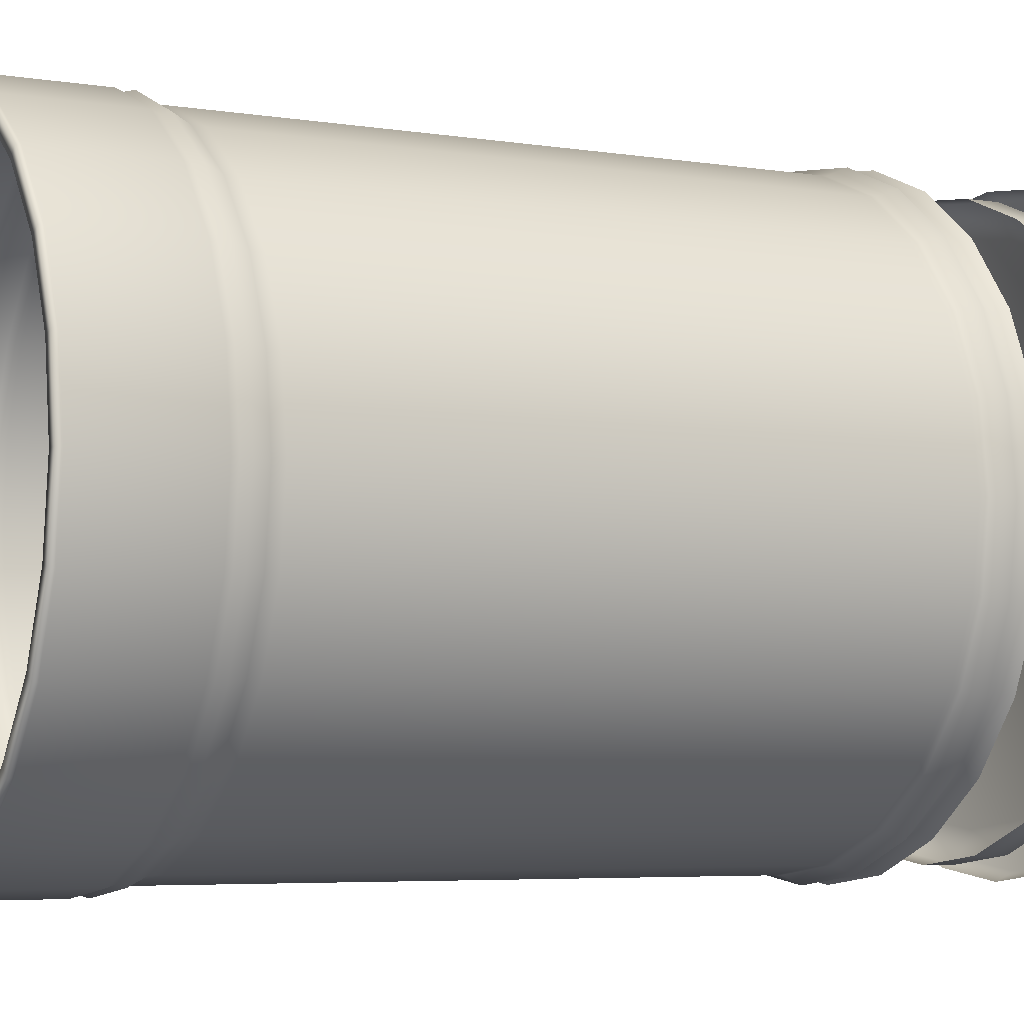
<metadata>
{"format":"obj","ext":"obj","renderer":"f3d","projection":"perspective","resolution":1024,"background":"white","views":[{"elev":-4.9,"azim":62.1,"up":"+Y"}]}
</metadata>
<code>
o Can__1_Cylinder_0_GeomSubset_0
v 0 0.1872 -0.316
v 0 0.1929 0.3136
v -0.04845 0.1808 -0.316
v -0.04993 0.1863 0.3136
v -0.09361 0.1621 -0.316
v -0.09645 0.1671 0.3136
v -0.1324 0.1324 -0.316
v -0.1364 0.1364 0.3136
v -0.1621 0.09361 -0.316
v -0.1671 0.09645 0.3136
v -0.1808 0.04845 -0.316
v -0.1863 0.04993 0.3136
v -0.1872 0 -0.316
v -0.1929 0 0.3136
v -0.1808 -0.04845 -0.316
v -0.1863 -0.04993 0.3136
v -0.1621 -0.09361 -0.316
v -0.1671 -0.09645 0.3136
v -0.1324 -0.1324 -0.316
v -0.1364 -0.1364 0.3136
v -0.09361 -0.1621 -0.316
v -0.09645 -0.1671 0.3136
v -0.04845 -0.1808 -0.316
v -0.04993 -0.1863 0.3136
v 0 -0.1872 -0.316
v 0 -0.1929 0.3136
v 0.04845 -0.1808 -0.316
v 0.04993 -0.1863 0.3136
v 0.09361 -0.1621 -0.316
v 0.09645 -0.1671 0.3136
v 0.1324 -0.1324 -0.316
v 0.1364 -0.1364 0.3136
v 0.1621 -0.09361 -0.316
v 0.1671 -0.09645 0.3136
v 0.1808 -0.04845 -0.316
v 0.1863 -0.04993 0.3136
v 0.1872 0 -0.316
v 0.1929 0 0.3136
v 0.1808 0.04845 -0.316
v 0.1863 0.04993 0.3136
v 0.1621 0.09361 -0.316
v 0.1671 0.09645 0.3136
v 0.1324 0.1324 -0.316
v 0.1364 0.1364 0.3136
v 0.09361 0.1621 -0.316
v 0.09645 0.1671 0.3136
v 0.04845 0.1808 -0.316
v 0.04993 0.1863 0.3136
v 0 0.1911 0.2308
v -0.04945 0.1846 0.2308
v -0.09554 0.1655 0.2308
v -0.1351 0.1351 0.2308
v -0.1655 0.09554 0.2308
v -0.1846 0.04945 0.2308
v -0.1911 0 0.2308
v -0.1846 -0.04945 0.2308
v -0.1655 -0.09554 0.2308
v -0.1351 -0.1351 0.2308
v -0.09554 -0.1655 0.2308
v -0.04945 -0.1846 0.2308
v 0 -0.1911 0.2308
v 0.04945 -0.1846 0.2308
v 0.09554 -0.1655 0.2308
v 0.1351 -0.1351 0.2308
v 0.1655 -0.09554 0.2308
v 0.1846 -0.04945 0.2308
v 0.1911 0 0.2308
v 0.1846 0.04945 0.2308
v 0.1655 0.09554 0.2308
v 0.1351 0.1351 0.2308
v 0.09554 0.1655 0.2308
v 0.04945 0.1846 0.2308
v -0.04993 0.1863 -0.3035
v -0.09645 0.1671 -0.3035
v -0.1364 0.1364 -0.3035
v -0.1671 0.09645 -0.3035
v -0.1863 0.04993 -0.3035
v -0.1929 0 -0.3035
v -0.1863 -0.04993 -0.3035
v -0.1671 -0.09645 -0.3035
v -0.1364 -0.1364 -0.3035
v -0.09645 -0.1671 -0.3035
v -0.04993 -0.1863 -0.3035
v 0 -0.1929 -0.3035
v 0.04993 -0.1863 -0.3035
v 0.09645 -0.1671 -0.3035
v 0.1364 -0.1364 -0.3035
v 0.1671 -0.09645 -0.3035
v 0.1863 -0.04993 -0.3035
v 0.1929 0 -0.3035
v 0.1863 0.04993 -0.3035
v 0.1671 0.09645 -0.3035
v 0.1364 0.1364 -0.3035
v 0.09645 0.1671 -0.3035
v 0.04993 0.1863 -0.3035
v 0 0.1929 -0.3035
v -0.1804 0.04832 -0.1841
v -0.1617 0.09336 -0.1841
v -0.132 0.132 -0.1841
v -0.09336 0.1617 -0.1841
v -0.04832 0.1803 -0.1841
v 0 0.1867 -0.1841
v 0.04993 0.1863 -0.1757
v 0.09645 0.1671 -0.1757
v 0.1364 0.1364 -0.1757
v 0.1671 0.09645 -0.1757
v 0.1863 0.04993 -0.1757
v 0.1929 0 -0.1757
v -0.04993 -0.1863 -0.1757
v -0.09645 -0.1671 -0.1757
v -0.1364 -0.1364 -0.1757
v -0.1671 -0.09645 -0.1757
v -0.1863 -0.04993 -0.1757
v -0.1929 0 -0.1757
v -0.1863 0.04993 -0.1757
v -0.1671 0.09645 -0.1757
v -0.1364 0.1364 -0.1757
v -0.09645 0.1671 -0.1757
v -0.04993 0.1863 -0.1757
v 0 0.1929 -0.1757
v 0.1863 -0.04993 -0.1757
v 0.1671 -0.09645 -0.1757
v 0.1364 -0.1364 -0.1757
v 0.09645 -0.1671 -0.1757
v 0.04993 -0.1863 -0.1757
v 0 -0.1929 -0.1757
v 0 0.1929 0.2256
v -0.04993 0.1863 0.2256
v -0.09645 0.1671 0.2256
v -0.1364 0.1364 0.2256
v -0.1671 0.09645 0.2256
v -0.1863 0.04993 0.2256
v -0.1929 0 0.2256
v -0.1863 -0.04993 0.2256
v -0.1671 -0.09645 0.2256
v -0.1364 -0.1364 0.2256
v -0.09645 -0.1671 0.2256
v -0.04993 -0.1863 0.2256
v 0 -0.1929 0.2256
v 0.04993 -0.1863 0.2256
v 0.09645 -0.1671 0.2256
v 0.1364 -0.1364 0.2256
v 0.1671 -0.09645 0.2256
v 0.1863 -0.04993 0.2256
v 0.1929 0 0.2256
v 0.1863 0.04993 0.2256
v 0.1671 0.09645 0.2256
v 0.1364 0.1364 0.2256
v 0.09645 0.1671 0.2256
v 0.04993 0.1863 0.2256
v 0 0.1929 0.2355
v -0.04993 0.1863 0.2355
v -0.09645 0.1671 0.2355
v -0.1364 0.1364 0.2355
v -0.1671 0.09645 0.2355
v -0.1863 0.04993 0.2355
v -0.1929 0 0.2355
v -0.1863 -0.04993 0.2355
v -0.1671 -0.09645 0.2355
v -0.1364 -0.1364 0.2355
v -0.09645 -0.1671 0.2355
v -0.04993 -0.1863 0.2355
v 0 -0.1929 0.2355
v 0.04993 -0.1863 0.2355
v 0.09645 -0.1671 0.2355
v 0.1364 -0.1364 0.2355
v 0.1671 -0.09645 0.2355
v 0.1863 -0.04993 0.2355
v 0.1929 0 0.2355
v 0.1863 0.04993 0.2355
v 0.1671 0.09645 0.2355
v 0.1364 0.1364 0.2355
v 0.09645 0.1671 0.2355
v 0.04993 0.1863 0.2355
v -0.04846 0.1809 0.2145
v -0.09362 0.1622 0.2145
v -0.1324 0.1324 0.2145
v -0.1622 0.09362 0.2145
v -0.1809 0.04846 0.2145
v -0.1872 0 0.2145
v -0.1809 -0.04846 0.2145
v -0.1622 -0.09362 0.2145
v -0.1324 -0.1324 0.2145
v -0.09362 -0.1622 0.2145
v -0.04846 -0.1809 0.2145
v 0 -0.1872 0.2145
v 0.04846 -0.1809 0.2145
v 0.09362 -0.1622 0.2145
v 0.1324 -0.1324 0.2145
v 0.1622 -0.09362 0.2145
v 0.1809 -0.04846 0.2145
v 0.1872 0 0.2145
v 0.1809 0.04846 0.2145
v 0.1622 0.09362 0.2145
v 0.1324 0.1324 0.2145
v 0.09362 0.1622 0.2145
v 0.04846 0.1809 0.2145
v 0 0.1872 0.2145
v 0 0.1929 0.3102
v -0.04993 0.1863 0.3102
v -0.09645 0.1671 0.3102
v -0.1364 0.1364 0.3102
v -0.1671 0.09645 0.3102
v -0.1863 0.04993 0.3102
v -0.1929 0 0.3102
v -0.1863 -0.04993 0.3102
v -0.1671 -0.09645 0.3102
v -0.1364 -0.1364 0.3102
v -0.09645 -0.1671 0.3102
v -0.04993 -0.1863 0.3102
v 0 -0.1929 0.3102
v 0.04993 -0.1863 0.3102
v 0.09645 -0.1671 0.3102
v 0.1364 -0.1364 0.3102
v 0.1671 -0.09645 0.3102
v 0.1863 -0.04993 0.3102
v 0.1929 0 0.3102
v 0.1863 0.04993 0.3102
v 0.1671 0.09645 0.3102
v 0.1364 0.1364 0.3102
v 0.09645 0.1671 0.3102
v 0.04993 0.1863 0.3102
v 0 0.1848 0.3136
v -0.04783 0.1785 0.3136
v -0.09241 0.16 0.3136
v -0.1307 0.1307 0.3136
v -0.1601 0.09241 0.3136
v -0.1785 0.04783 0.3136
v -0.1848 0 0.3136
v -0.1785 -0.04783 0.3136
v -0.1601 -0.09241 0.3136
v -0.1307 -0.1307 0.3136
v -0.09241 -0.16 0.3136
v -0.04783 -0.1785 0.3136
v 0 -0.1848 0.3136
v 0.04783 -0.1785 0.3136
v 0.09241 -0.16 0.3136
v 0.1307 -0.1307 0.3136
v 0.16 -0.09241 0.3136
v 0.1785 -0.04783 0.3136
v 0.1848 0 0.3136
v 0.1785 0.04783 0.3136
v 0.16 0.09241 0.3136
v 0.1307 0.1307 0.3136
v 0.09241 0.16 0.3136
v 0.04783 0.1785 0.3136
v 0 0.164 -0.287
v -0.04246 0.1585 -0.287
v -0.08202 0.1421 -0.287
v -0.116 0.116 -0.287
v -0.1421 0.08202 -0.287
v -0.1585 0.04246 -0.287
v -0.164 0 -0.287
v -0.1585 -0.04246 -0.287
v -0.1421 -0.08202 -0.287
v -0.116 -0.116 -0.287
v -0.08202 -0.1421 -0.287
v -0.04246 -0.1585 -0.287
v 0 -0.164 -0.287
v 0.04246 -0.1585 -0.287
v 0.08202 -0.1421 -0.287
v 0.116 -0.116 -0.287
v 0.1421 -0.08202 -0.287
v 0.1585 -0.04246 -0.287
v 0.164 0 -0.287
v 0.1585 0.04246 -0.287
v 0.1421 0.08202 -0.287
v 0.116 0.116 -0.287
v 0.08202 0.1421 -0.287
v 0.04246 0.1585 -0.287
v 0.0474 0.1769 -0.276
v 0 0.1831 -0.276
v -0.0474 0.1769 -0.276
v -0.09156 0.1586 -0.276
v 0.1586 -0.09156 -0.276
v 0.1769 -0.0474 -0.276
v -0.1295 -0.1295 -0.276
v -0.09156 -0.1586 -0.276
v -0.1295 0.1295 -0.276
v 0.1831 0 -0.276
v -0.0474 -0.1769 -0.276
v -0.1586 0.09156 -0.276
v 0.1769 0.0474 -0.276
v 0 -0.1831 -0.276
v -0.1769 0.0474 -0.276
v 0.1586 0.09156 -0.276
v 0.0474 -0.1769 -0.276
v -0.1831 0 -0.276
v 0.1295 0.1295 -0.276
v 0.09156 -0.1586 -0.276
v -0.1769 -0.0474 -0.276
v 0.09156 0.1586 -0.276
v 0.1295 -0.1295 -0.276
v -0.1586 -0.09156 -0.276
v 0 0.1831 0.3051
v -0.09156 0.1586 0.3051
v 0.1769 -0.0474 0.3051
v -0.09156 -0.1586 0.3051
v -0.1295 0.1295 0.3051
v 0.1831 0 0.3051
v -0.0474 -0.1769 0.3051
v -0.1586 0.09156 0.3051
v 0.1769 0.0474 0.3051
v 0 -0.1831 0.3051
v -0.1769 0.0474 0.3051
v 0.1586 0.09156 0.3051
v 0.0474 -0.1769 0.3051
v -0.1831 0 0.3051
v 0.1295 0.1295 0.3051
v 0.09156 -0.1586 0.3051
v -0.1769 -0.0474 0.3051
v 0.09156 0.1586 0.3051
v 0.1295 -0.1295 0.3051
v -0.1586 -0.09156 0.3051
v 0.0474 0.1769 0.3051
v -0.0474 0.1769 0.3051
v 0.1586 -0.09156 0.3051
v -0.1295 -0.1295 0.3051
v 0.0474 0.1769 -0.2551
v -0.0474 0.1769 -0.2551
v 0.1586 -0.09156 -0.2551
v -0.1295 -0.1295 -0.2551
v 0 0.1831 -0.2551
v -0.09156 0.1586 -0.2551
v 0.1769 -0.0474 -0.2551
v -0.09156 -0.1586 -0.2551
v -0.1295 0.1295 -0.2551
v 0.1831 0 -0.2551
v -0.0474 -0.1769 -0.2551
v -0.1586 0.09156 -0.2551
v 0.1769 0.0474 -0.2551
v 0 -0.1831 -0.2551
v -0.1769 0.0474 -0.2551
v 0.1586 0.09156 -0.2551
v 0.0474 -0.1769 -0.2551
v -0.1831 0 -0.2551
v 0.1295 0.1295 -0.2551
v 0.09156 -0.1586 -0.2551
v -0.1769 -0.0474 -0.2551
v 0.09156 0.1586 -0.2551
v 0.1295 -0.1295 -0.2551
v -0.1586 -0.09156 -0.2551
v -0.04993 0.1863 -0.1924
v -0.09645 0.1671 -0.1924
v -0.1364 0.1364 -0.1924
v -0.1671 0.09645 -0.1924
v -0.1863 0.04993 -0.1924
v -0.1929 0 -0.1924
v -0.1863 -0.04993 -0.1924
v -0.1671 -0.09645 -0.1924
v -0.1364 -0.1364 -0.1924
v -0.09645 -0.1671 -0.1924
v -0.04993 -0.1863 -0.1924
v 0 -0.1929 -0.1924
v 0.04993 -0.1863 -0.1924
v 0.09645 -0.1671 -0.1924
v 0.1364 -0.1364 -0.1924
v 0.1671 -0.09645 -0.1924
v 0.1863 -0.04993 -0.1924
v 0.1929 0 -0.1924
v 0.1863 0.04993 -0.1924
v 0.1671 0.09645 -0.1924
v 0.1364 0.1364 -0.1924
v 0.09645 0.1671 -0.1924
v 0.04993 0.1863 -0.1924
v 0 0.1929 -0.1924
v -0.1867 0 -0.1841
v -0.1804 -0.04832 -0.1841
v -0.1617 -0.09336 -0.1841
v -0.132 -0.132 -0.1841
v -0.09336 -0.1617 -0.1841
v -0.04832 -0.1803 -0.1841
v 0 -0.1867 -0.1841
v 0.04832 -0.1803 -0.1841
v 0.09335 -0.1617 -0.1841
v 0.132 -0.132 -0.1841
v 0.1617 -0.09336 -0.1841
v 0.1803 -0.04832 -0.1841
v 0.1867 0 -0.1841
v 0.1803 0.04832 -0.1841
v 0.1617 0.09336 -0.1841
v 0.132 0.132 -0.1841
v 0.09335 0.1617 -0.1841
v 0.04832 0.1803 -0.1841
v -0.04993 0.1863 -0.1988
v -0.09645 0.1671 -0.1988
v -0.1364 0.1364 -0.1988
v -0.1671 0.09645 -0.1988
v -0.1863 0.04993 -0.1988
v -0.1929 0 -0.1988
v -0.1863 -0.04993 -0.1988
v -0.1671 -0.09645 -0.1988
v -0.1364 -0.1364 -0.1988
v -0.09645 -0.1671 -0.1988
v -0.04993 -0.1863 -0.1988
v 0 -0.1929 -0.1988
v 0.04993 -0.1863 -0.1988
v 0.09645 -0.1671 -0.1988
v 0.1364 -0.1364 -0.1988
v 0.1671 -0.09645 -0.1988
v 0.1863 -0.04993 -0.1988
v 0.1929 0 -0.1988
v 0.1863 0.04993 -0.1988
v 0.1671 0.09645 -0.1988
v 0.1364 0.1364 -0.1988
v 0.09645 0.1671 -0.1988
v 0.04993 0.1863 -0.1988
v 0 0.1929 -0.1988
v 0.1872 0 -0.1635
v 0.1324 -0.1324 -0.1635
v -0.09362 -0.1622 -0.1635
v 0.1809 -0.04846 -0.1635
v 0.09362 -0.1622 -0.1635
v 0 -0.1872 -0.1635
v -0.1622 -0.09362 -0.1635
v -0.1872 0 -0.1635
v -0.09362 0.1622 -0.1635
v -0.04846 0.1809 -0.1635
v -0.1324 0.1324 -0.1635
v -0.1809 0.04846 -0.1635
v -0.1622 0.09362 -0.1635
v 0.04846 -0.1809 -0.1635
v -0.1809 -0.04846 -0.1635
v -0.1324 -0.1324 -0.1635
v 0.1622 -0.09362 -0.1635
v -0.04846 -0.1809 -0.1635
v 0.09362 0.1622 -0.1635
v 0.1622 0.09362 -0.1635
v 0.1809 0.04846 -0.1635
v 0.1324 0.1324 -0.1635
v 0.04846 0.1809 -0.1635
v 0 0.1872 -0.1635
v 0 0.1872 -0.1577
v 0.1872 0 -0.1577
v 0.1324 -0.1324 -0.1577
v -0.09362 -0.1622 -0.1577
v 0.1809 -0.04846 -0.1577
v 0.09362 -0.1622 -0.1577
v 0 -0.1872 -0.1577
v -0.1622 -0.09362 -0.1577
v -0.1872 0 -0.1577
v -0.09362 0.1622 -0.1577
v -0.04846 0.1809 -0.1577
v -0.1324 0.1324 -0.1577
v -0.1809 0.04846 -0.1577
v -0.1622 0.09362 -0.1577
v 0.04846 -0.1809 -0.1577
v -0.1809 -0.04846 -0.1577
v -0.1324 -0.1324 -0.1577
v 0.1622 -0.09362 -0.1577
v -0.04846 -0.1809 -0.1577
v 0.09362 0.1622 -0.1577
v 0.1622 0.09362 -0.1577
v 0.1809 0.04846 -0.1577
v 0.1324 0.1324 -0.1577
v 0.04846 0.1809 -0.1577
v 0 0.1872 0.2072
v 0.1872 0 0.2072
v 0.1324 -0.1324 0.2072
v -0.09362 -0.1622 0.2072
v 0.1809 -0.04846 0.2072
v 0.09362 -0.1622 0.2072
v 0 -0.1872 0.2072
v -0.1622 -0.09362 0.2072
v -0.1872 0 0.2072
v -0.09362 0.1622 0.2072
v -0.04846 0.1809 0.2072
v -0.1324 0.1324 0.2072
v -0.1809 0.04846 0.2072
v -0.1622 0.09362 0.2072
v 0.04846 -0.1809 0.2072
v -0.1809 -0.04846 0.2072
v -0.1324 -0.1324 0.2072
v 0.1622 -0.09362 0.2072
v -0.04846 -0.1809 0.2072
v 0.09362 0.1622 0.2072
v 0.1622 0.09362 0.2072
v 0.1809 0.04846 0.2072
v 0.1324 0.1324 0.2072
v 0.04846 0.1809 0.2072
f 199 2 4 200
f 200 4 6 201
f 201 6 8 202
f 202 8 10 203
f 203 10 12 204
f 204 12 14 205
f 205 14 16 206
f 206 16 18 207
f 207 18 20 208
f 208 20 22 209
f 209 22 24 210
f 210 24 26 211
f 211 26 28 212
f 212 28 30 213
f 213 30 32 214
f 214 32 34 215
f 215 34 36 216
f 216 36 38 217
f 217 38 40 218
f 218 40 42 219
f 219 42 44 220
f 220 44 46 221
f 378 121 108 379
f 221 46 48 222
f 222 48 2 199
f 1 3 5 7 9 11 13 15 17 19 21 23 25 27 29 31 33 35 37 39 41 43 45 47
f 150 72 49 127
f 149 71 72 150
f 148 70 71 149
f 147 69 70 148
f 146 68 69 147
f 145 67 68 146
f 144 66 67 145
f 143 65 66 144
f 142 64 65 143
f 141 63 64 142
f 140 62 63 141
f 139 61 62 140
f 138 60 61 139
f 137 59 60 138
f 136 58 59 137
f 135 57 58 136
f 134 56 57 135
f 133 55 56 134
f 132 54 55 133
f 131 53 54 132
f 130 52 53 131
f 129 51 52 130
f 128 50 51 129
f 127 49 50 128
f 1 96 73 3
f 3 73 74 5
f 5 74 75 7
f 7 75 76 9
f 9 76 77 11
f 11 77 78 13
f 13 78 79 15
f 15 79 80 17
f 17 80 81 19
f 19 81 82 21
f 21 82 83 23
f 23 83 84 25
f 25 84 85 27
f 27 85 86 29
f 29 86 87 31
f 31 87 88 33
f 33 88 89 35
f 35 89 90 37
f 37 90 91 39
f 39 91 92 41
f 41 92 93 43
f 43 93 94 45
f 45 94 95 47
f 47 95 96 1
f 379 108 107 380
f 374 125 124 375
f 382 105 104 383
f 383 104 103 384
f 380 107 106 381
f 371 110 109 372
f 377 122 121 378
f 372 109 126 373
f 384 103 120 102
f 368 113 112 369
f 98 116 115 97
f 101 119 118 100
f 102 120 119 101
f 100 118 117 99
f 99 117 116 98
f 367 114 113 368
f 97 115 114 367
f 369 112 111 370
f 370 111 110 371
f 376 123 122 377
f 381 106 105 382
f 375 124 123 376
f 373 126 125 374
f 198 127 128 175
f 175 128 129 176
f 176 129 130 177
f 177 130 131 178
f 178 131 132 179
f 179 132 133 180
f 180 133 134 181
f 181 134 135 182
f 182 135 136 183
f 183 136 137 184
f 184 137 138 185
f 185 138 139 186
f 186 139 140 187
f 187 140 141 188
f 188 141 142 189
f 189 142 143 190
f 190 143 144 191
f 191 144 145 192
f 192 145 146 193
f 193 146 147 194
f 194 147 148 195
f 195 148 149 196
f 196 149 150 197
f 197 150 127 198
f 72 174 151 49
f 71 173 174 72
f 70 172 173 71
f 69 171 172 70
f 68 170 171 69
f 67 169 170 68
f 66 168 169 67
f 65 167 168 66
f 64 166 167 65
f 63 165 166 64
f 62 164 165 63
f 61 163 164 62
f 60 162 163 61
f 59 161 162 60
f 58 160 161 59
f 57 159 160 58
f 56 158 159 57
f 55 157 158 56
f 54 156 157 55
f 53 155 156 54
f 52 154 155 53
f 51 153 154 52
f 50 152 153 51
f 49 151 152 50
f 480 197 198 457
f 476 196 197 480
f 479 195 196 476
f 477 194 195 479
f 478 193 194 477
f 458 192 193 478
f 461 191 192 458
f 474 190 191 461
f 459 189 190 474
f 462 188 189 459
f 471 187 188 462
f 463 186 187 471
f 475 185 186 463
f 460 184 185 475
f 473 183 184 460
f 464 182 183 473
f 472 181 182 464
f 465 180 181 472
f 469 179 180 465
f 470 178 179 469
f 468 177 178 470
f 466 176 177 468
f 467 175 176 466
f 457 198 175 467
f 174 222 199 151
f 173 221 222 174
f 172 220 221 173
f 171 219 220 172
f 170 218 219 171
f 169 217 218 170
f 168 216 217 169
f 167 215 216 168
f 166 214 215 167
f 165 213 214 166
f 164 212 213 165
f 163 211 212 164
f 162 210 211 163
f 161 209 210 162
f 160 208 209 161
f 159 207 208 160
f 158 206 207 159
f 157 205 206 158
f 156 204 205 157
f 155 203 204 156
f 154 202 203 155
f 153 201 202 154
f 152 200 201 153
f 151 199 200 152
f 6 4 224 225
f 16 14 229 230
f 26 24 234 235
f 36 34 239 240
f 46 44 244 245
f 12 10 227 228
f 22 20 232 233
f 32 30 237 238
f 42 40 242 243
f 8 6 225 226
f 18 16 230 231
f 4 2 223 224
f 28 26 235 236
f 38 36 240 241
f 48 46 245 246
f 14 12 228 229
f 24 22 233 234
f 34 32 238 239
f 44 42 243 244
f 10 8 226 227
f 20 18 231 232
f 30 28 236 237
f 40 38 241 242
f 2 48 246 223
f 272 271 270 247
f 274 273 248 249
f 276 275 263 264
f 278 277 256 257
f 279 274 249 250
f 280 276 264 265
f 281 278 257 258
f 282 279 250 251
f 283 280 265 266
f 284 281 258 259
f 285 282 251 252
f 286 283 266 267
f 287 284 259 260
f 288 285 252 253
f 289 286 267 268
f 290 287 260 261
f 291 288 253 254
f 292 289 268 269
f 293 290 261 262
f 294 291 254 255
f 271 292 269 270
f 273 272 247 248
f 275 293 262 263
f 277 294 255 256
f 248 247 270 269 268 267 266 265 264 263 262 261 260 259 258 257 256 255 254 253 252 251 250 249
f 322 342 294 277
f 321 341 293 275
f 320 323 272 273
f 319 340 292 271
f 342 339 291 294
f 341 338 290 293
f 340 337 289 292
f 339 336 288 291
f 338 335 287 290
f 337 334 286 289
f 336 333 285 288
f 335 332 284 287
f 334 331 283 286
f 333 330 282 285
f 332 329 281 284
f 331 328 280 283
f 330 327 279 282
f 329 326 278 281
f 328 325 276 280
f 327 324 274 279
f 326 322 277 278
f 325 321 275 276
f 324 320 273 274
f 323 319 271 272
f 223 246 315 295
f 225 224 316 296
f 240 239 317 297
f 233 232 318 298
f 226 225 296 299
f 241 240 297 300
f 234 233 298 301
f 227 226 299 302
f 242 241 300 303
f 235 234 301 304
f 228 227 302 305
f 243 242 303 306
f 236 235 304 307
f 229 228 305 308
f 244 243 306 309
f 237 236 307 310
f 230 229 308 311
f 245 244 309 312
f 238 237 310 313
f 231 230 311 314
f 246 245 312 315
f 224 223 295 316
f 239 238 313 317
f 232 231 314 318
f 354 373 374 355
f 356 375 376 357
f 362 381 382 363
f 357 376 377 358
f 351 370 371 352
f 350 369 370 351
f 347 97 367 348
f 348 367 368 349
f 345 99 98 346
f 344 100 99 345
f 366 102 101 343
f 343 101 100 344
f 346 98 97 347
f 349 368 369 350
f 365 384 102 366
f 353 372 373 354
f 358 377 378 359
f 352 371 372 353
f 361 380 381 362
f 364 383 384 365
f 363 382 383 364
f 355 374 375 356
f 360 379 380 361
f 359 378 379 360
f 120 432 418 119
f 119 418 417 118
f 118 417 419 117
f 117 419 421 116
f 116 421 420 115
f 115 420 416 114
f 114 416 423 113
f 113 423 415 112
f 112 415 424 111
f 111 424 411 110
f 110 411 426 109
f 109 426 414 126
f 126 414 422 125
f 125 422 413 124
f 124 413 410 123
f 123 410 425 122
f 122 425 412 121
f 121 412 409 108
f 108 409 429 107
f 107 429 428 106
f 106 428 430 105
f 105 430 427 104
f 104 427 431 103
f 103 431 432 120
f 432 433 443 418
f 418 443 442 417
f 417 442 444 419
f 419 444 446 421
f 421 446 445 420
f 420 445 441 416
f 416 441 448 423
f 423 448 440 415
f 415 440 449 424
f 424 449 436 411
f 411 436 451 426
f 426 451 439 414
f 414 439 447 422
f 422 447 438 413
f 413 438 435 410
f 410 435 450 425
f 425 450 437 412
f 412 437 434 409
f 409 434 454 429
f 429 454 453 428
f 428 453 455 430
f 430 455 452 427
f 427 452 456 431
f 431 456 433 432
f 433 457 467 443
f 443 467 466 442
f 442 466 468 444
f 444 468 470 446
f 446 470 469 445
f 445 469 465 441
f 441 465 472 448
f 448 472 464 440
f 440 464 473 449
f 449 473 460 436
f 436 460 475 451
f 451 475 463 439
f 439 463 471 447
f 447 471 462 438
f 438 462 459 435
f 435 459 474 450
f 450 474 461 437
f 437 461 458 434
f 434 458 478 454
f 454 478 477 453
f 453 477 479 455
f 455 479 476 452
f 452 476 480 456
f 456 480 457 433

</code>
